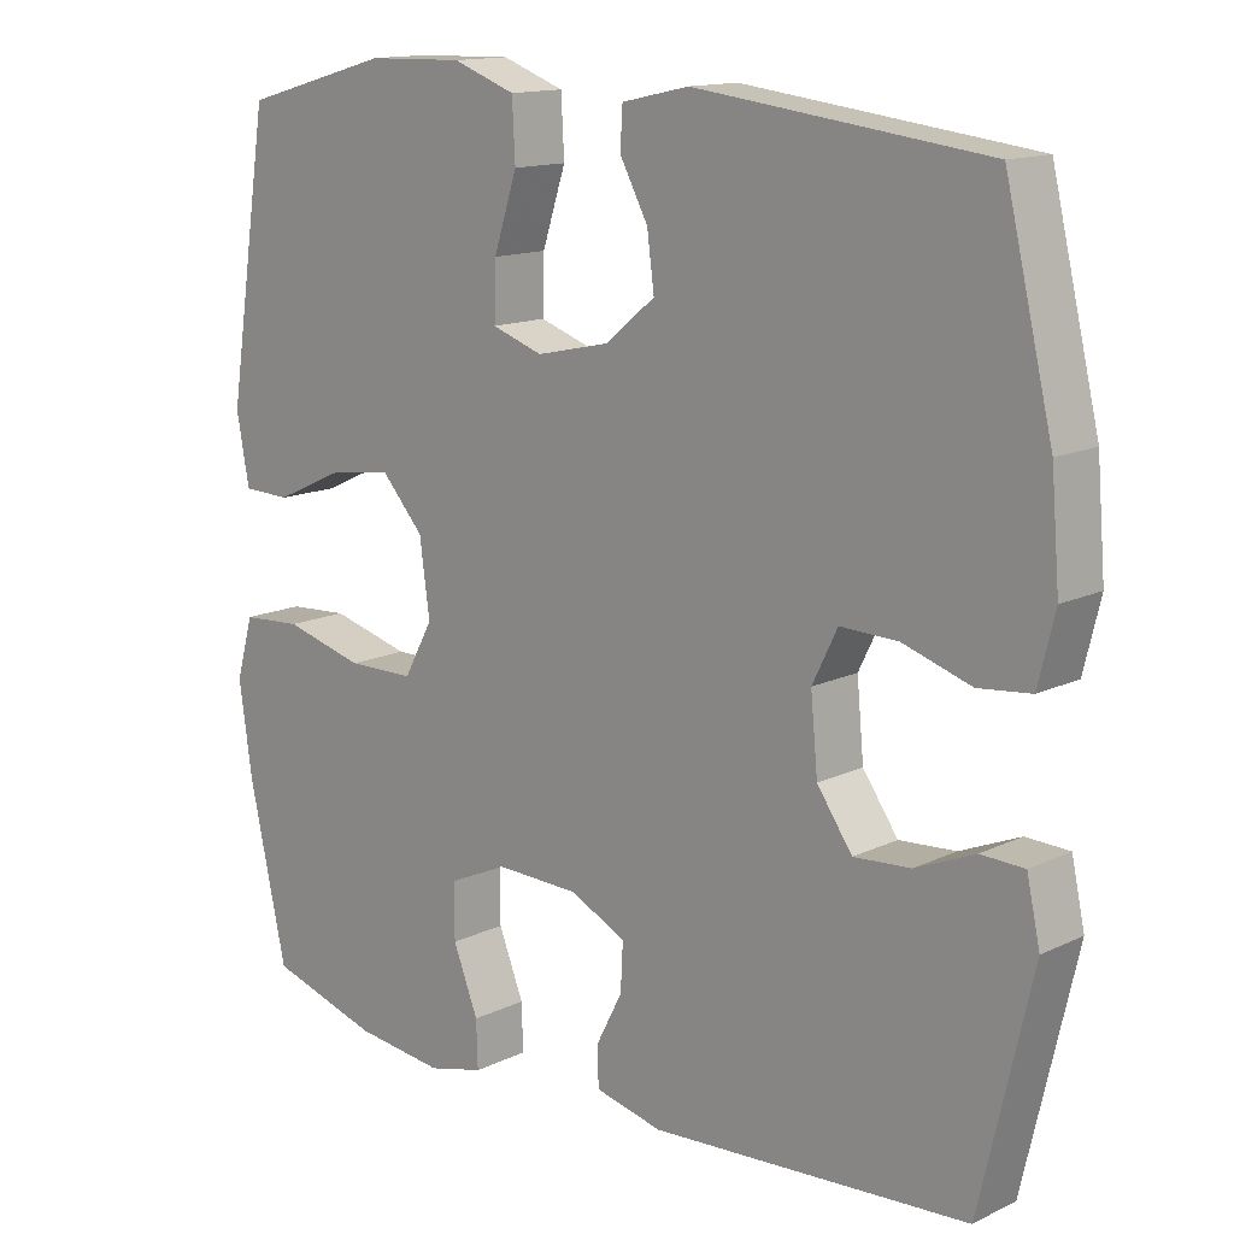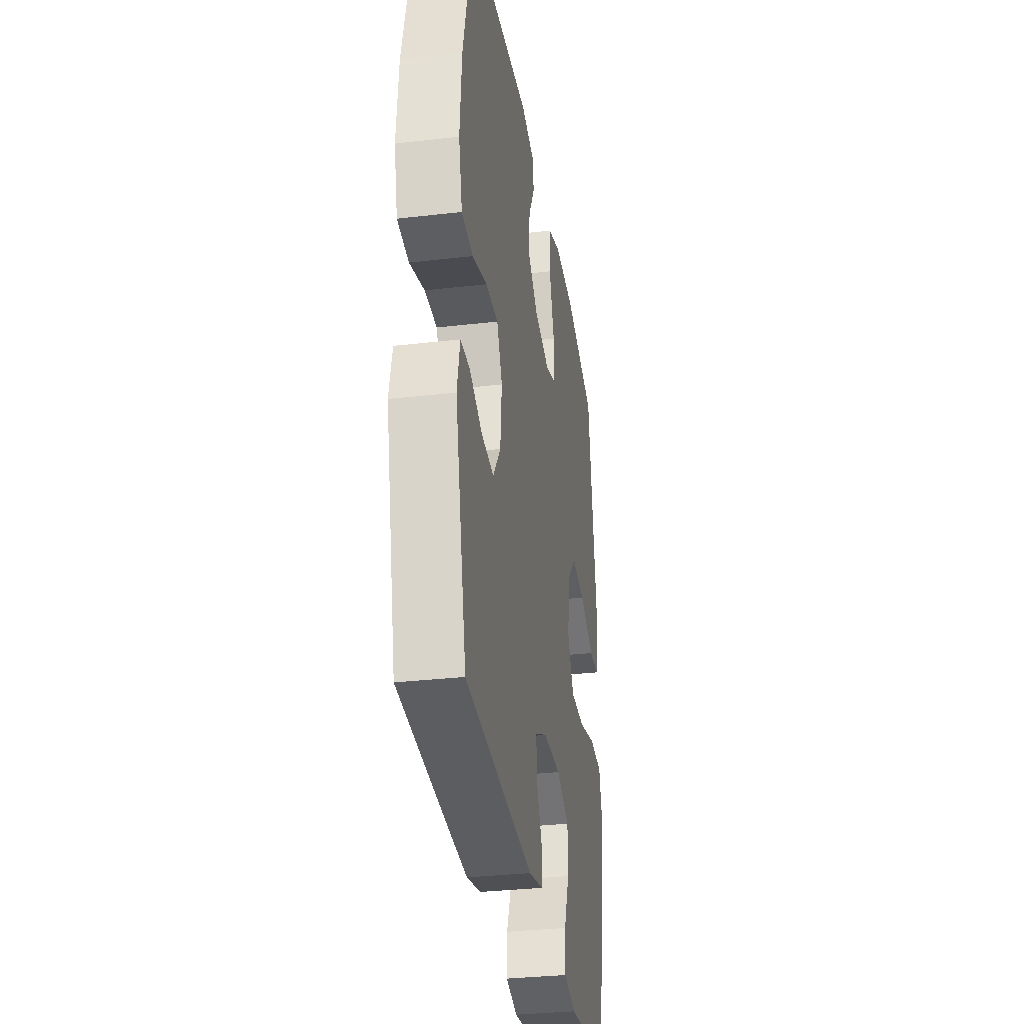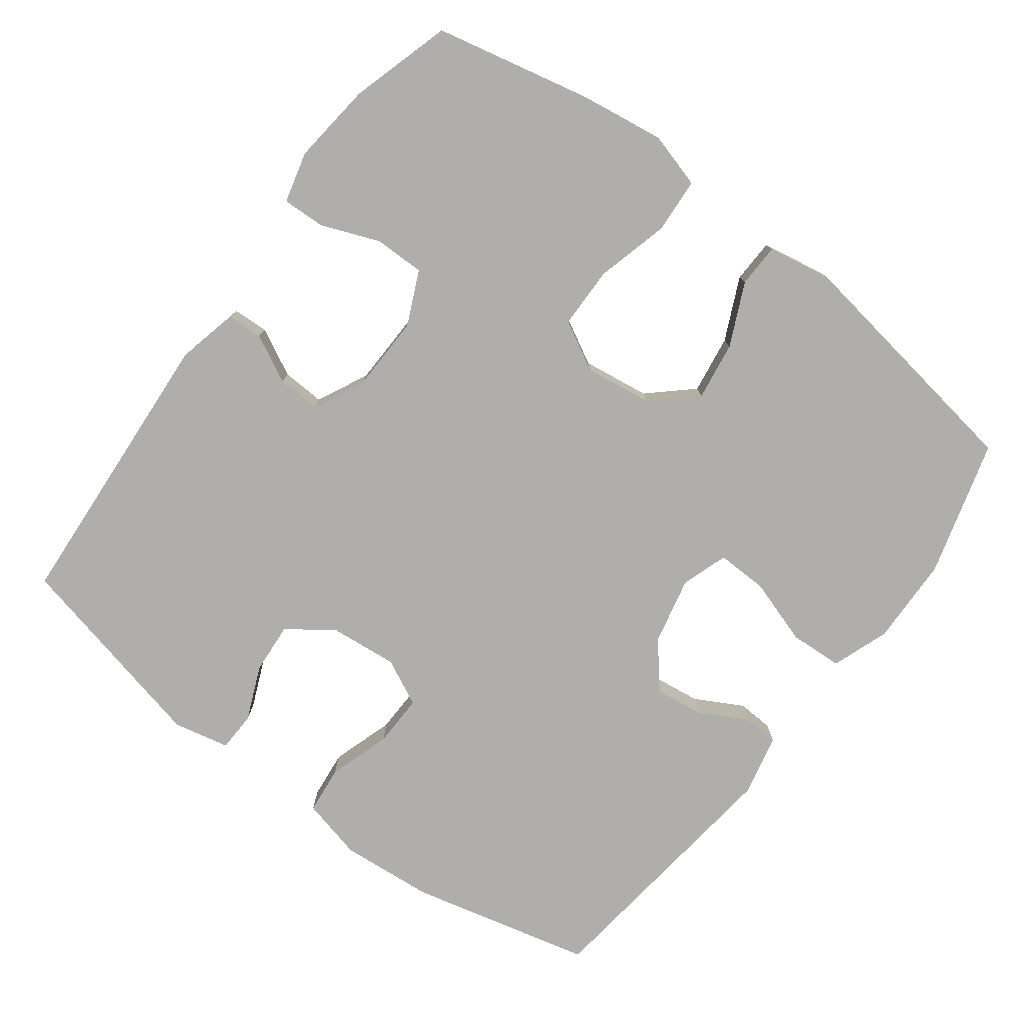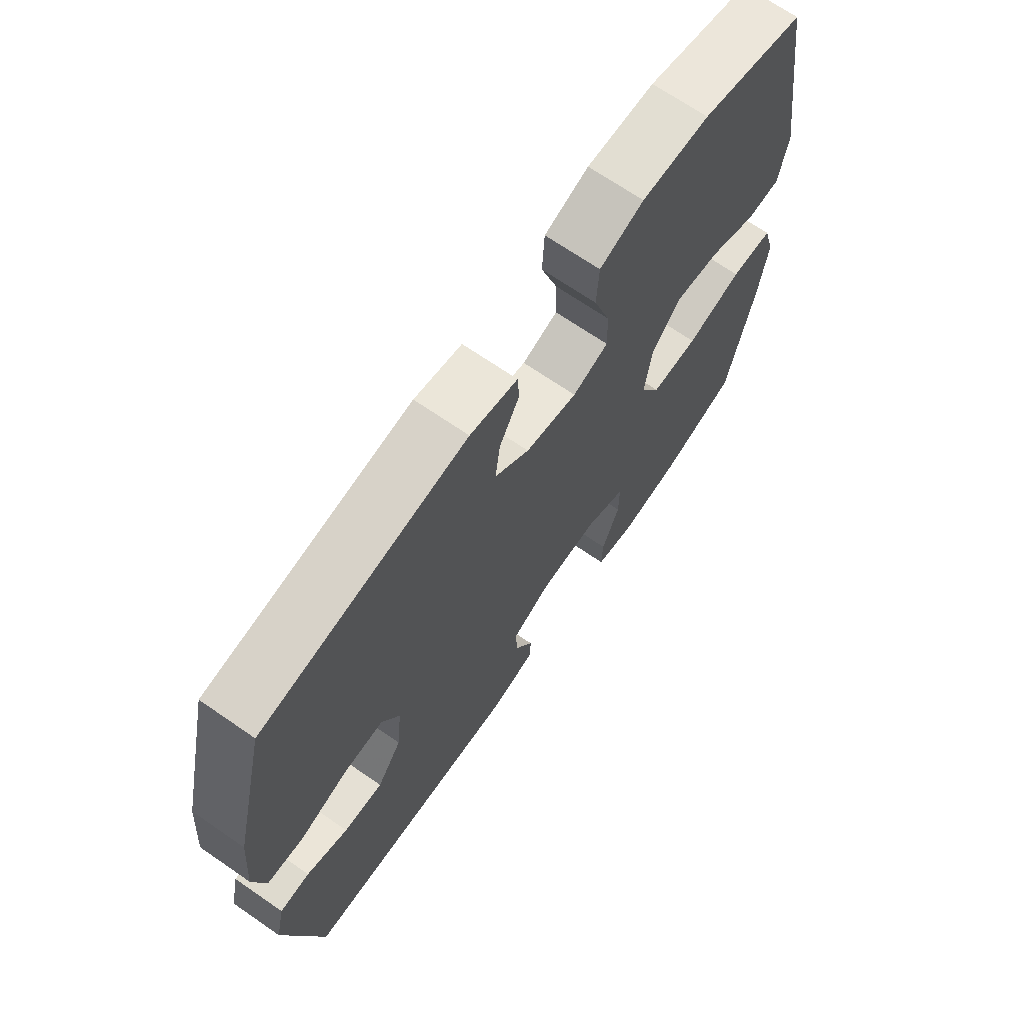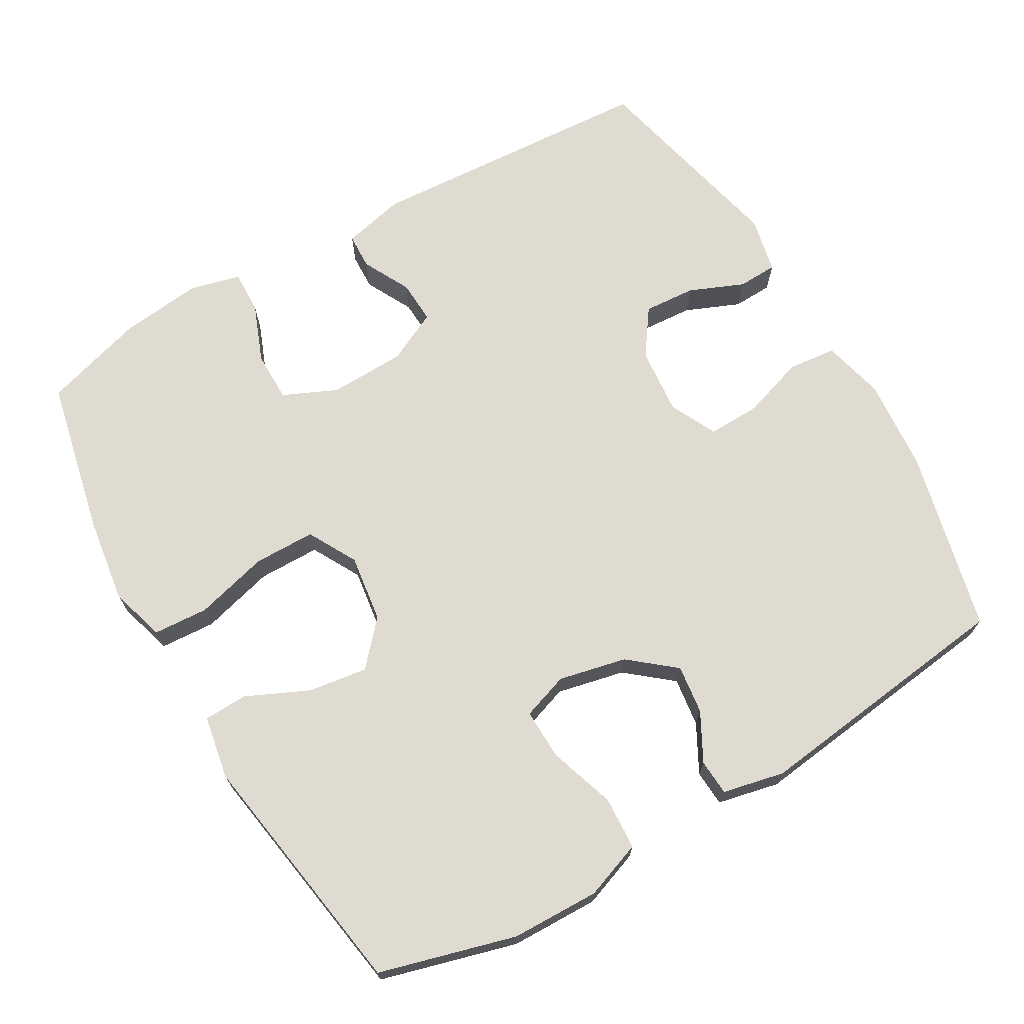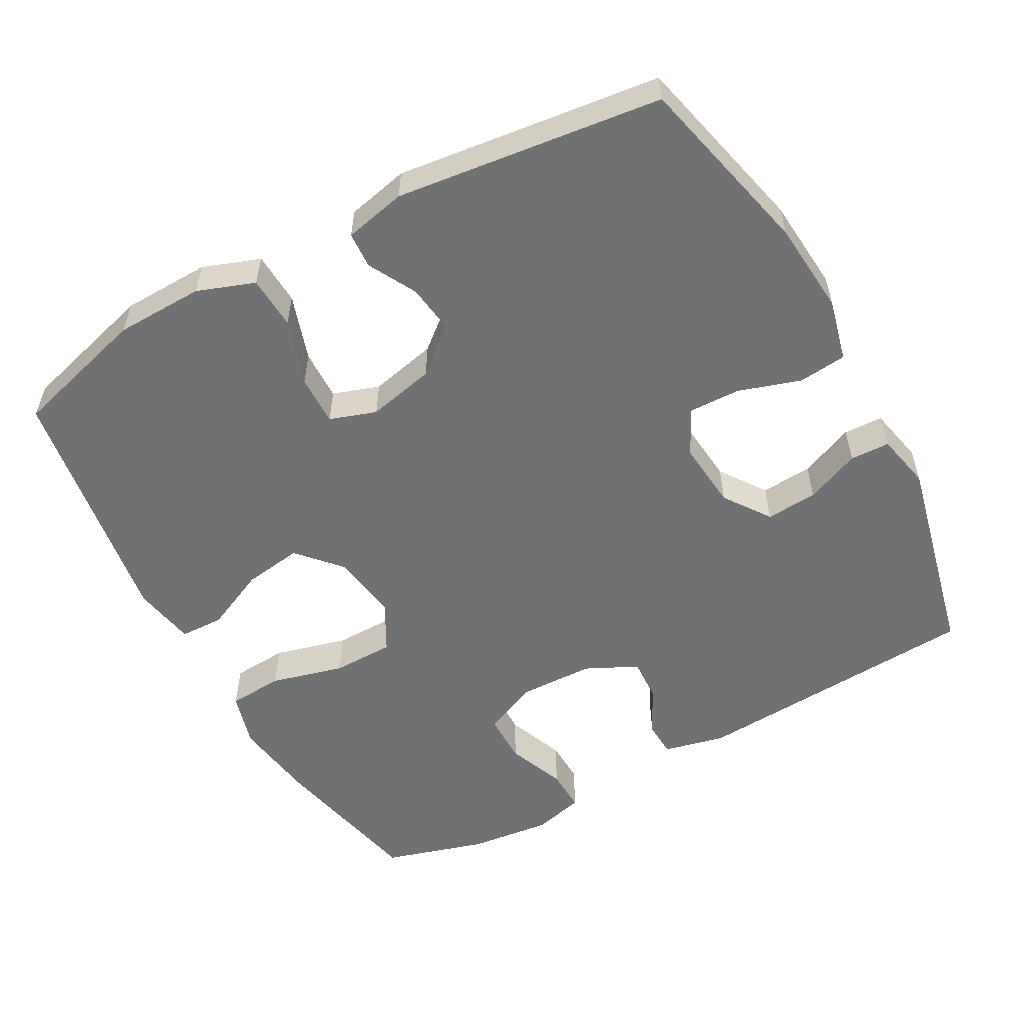
<metadata>
{"format":"obj","ext":"obj","renderer":"f3d","projection":"perspective","resolution":1024,"background":"white","views":[{"elev":14.0,"azim":43.5,"up":"+Z"},{"elev":-32.3,"azim":99.2,"up":"+Z"},{"elev":-77.8,"azim":-126.8,"up":"+Y"},{"elev":69.2,"azim":124.6,"up":"+Z"},{"elev":69.8,"azim":-30.2,"up":"+Y"},{"elev":-55.2,"azim":28.8,"up":"+Y"}]}
</metadata>
<code>
v 0.5 0.07 0.5
v 0.561 0.07 0.246
v 0.572 0.07 0.116
v 0.551 0.07 0.03
v 0.484 0.07 0.023
v 0.397 0.07 0.051
v 0.324 0.07 0.053
v 0.292 0.07 -0.012
v 0.301 0.07 -0.106
v 0.346 0.07 -0.17
v 0.418 0.07 -0.165
v 0.494 0.07 -0.133
v 0.549 0.07 -0.135
v 0.566 0.07 -0.213
v 0.5 0.07 -0.5
v 0.096 0.07 -0.526
v 0.01 0.07 -0.506
v 0.008 0.07 -0.456
v 0.042 0.07 -0.39
v 0.045 0.07 -0.33
v -0.027 0.07 -0.295
v -0.133 0.07 -0.292
v -0.208 0.07 -0.326
v -0.208 0.07 -0.396
v -0.176 0.07 -0.477
v -0.174 0.07 -0.537
v -0.245 0.07 -0.555
v -0.359 0.07 -0.542
v -0.5 0.07 -0.5
v -0.548 0.07 -0.282
v -0.565 0.07 -0.164
v -0.543 0.07 -0.087
v -0.466 0.07 -0.082
v -0.364 0.07 -0.109
v -0.278 0.07 -0.108
v -0.241 0.07 -0.04
v -0.254 0.07 0.054
v -0.308 0.07 0.114
v -0.39 0.07 0.102
v -0.477 0.07 0.062
v -0.538 0.07 0.064
v -0.554 0.07 0.152
v -0.5 0.07 0.5
v -0.311 0.07 0.553
v -0.188 0.07 0.556
v -0.108 0.07 0.527
v -0.104 0.07 0.453
v -0.134 0.07 0.361
v -0.136 0.07 0.29
v -0.071 0.07 0.268
v 0.023 0.07 0.289
v 0.086 0.07 0.341
v 0.077 0.07 0.409
v 0.041 0.07 0.476
v 0.044 0.07 0.526
v 0.13 0.07 0.545
v 0.5 0 0.5
v 0.561 0 0.246
v 0.572 0 0.116
v 0.551 0 0.03
v 0.484 0 0.023
v 0.397 0 0.051
v 0.324 0 0.053
v 0.292 0 -0.012
v 0.301 0 -0.106
v 0.346 0 -0.17
v 0.418 0 -0.165
v 0.494 0 -0.133
v 0.549 0 -0.135
v 0.566 0 -0.213
v 0.5 0 -0.5
v 0.096 0 -0.526
v 0.01 0 -0.506
v 0.008 0 -0.456
v 0.042 0 -0.39
v 0.045 0 -0.33
v -0.027 0 -0.295
v -0.133 0 -0.292
v -0.208 0 -0.326
v -0.208 0 -0.396
v -0.176 0 -0.477
v -0.174 0 -0.537
v -0.245 0 -0.555
v -0.359 0 -0.542
v -0.5 0 -0.5
v -0.548 0 -0.282
v -0.565 0 -0.164
v -0.543 0 -0.087
v -0.466 0 -0.082
v -0.364 0 -0.109
v -0.278 0 -0.108
v -0.241 0 -0.04
v -0.254 0 0.054
v -0.308 0 0.114
v -0.39 0 0.102
v -0.477 0 0.062
v -0.538 0 0.064
v -0.554 0 0.152
v -0.5 0 0.5
v -0.311 0 0.553
v -0.188 0 0.556
v -0.108 0 0.527
v -0.104 0 0.453
v -0.134 0 0.361
v -0.136 0 0.29
v -0.071 0 0.268
v 0.023 0 0.289
v 0.086 0 0.341
v 0.077 0 0.409
v 0.041 0 0.476
v 0.044 0 0.526
v 0.13 0 0.545
f 4 5 6
f 3 4 6
f 2 3 6
f 1 2 6
f 56 1 6
f 55 56 6
f 54 55 6
f 53 54 6
f 52 53 6 7
f 51 52 7 8
f 50 51 8 9
f 49 50 9 10
f 46 47 48
f 45 46 48
f 44 45 48
f 43 44 48
f 42 43 48
f 41 42 48
f 40 41 48
f 39 40 48
f 38 39 48 49
f 37 38 49 10
f 32 33 34
f 31 32 34
f 30 31 34
f 29 30 34
f 28 29 34
f 27 28 34
f 26 27 34
f 25 26 34
f 24 25 34
f 23 24 34 35
f 22 23 35 36
f 17 18 19
f 16 17 19
f 15 16 19
f 14 15 19
f 13 14 19
f 12 13 19
f 11 12 19
f 10 11 19 20
f 36 37 10
f 22 36 10
f 21 22 10
f 10 20 21
f 62 61 60
f 62 60 59
f 62 59 58
f 62 58 57
f 62 57 112
f 62 112 111
f 62 111 110
f 62 110 109
f 63 62 109 108
f 64 63 108 107
f 65 64 107 106
f 66 65 106 105
f 104 103 102
f 104 102 101
f 104 101 100
f 104 100 99
f 104 99 98
f 104 98 97
f 104 97 96
f 104 96 95
f 105 104 95 94
f 66 105 94 93
f 90 89 88
f 90 88 87
f 90 87 86
f 90 86 85
f 90 85 84
f 90 84 83
f 90 83 82
f 90 82 81
f 90 81 80
f 91 90 80 79
f 92 91 79 78
f 75 74 73
f 75 73 72
f 75 72 71
f 75 71 70
f 75 70 69
f 75 69 68
f 75 68 67
f 76 75 67 66
f 66 93 92
f 66 92 78
f 66 78 77
f 77 76 66
f 1 57 58 2
f 2 58 59 3
f 3 59 60 4
f 4 60 61 5
f 5 61 62 6
f 6 62 63 7
f 7 63 64 8
f 8 64 65 9
f 9 65 66 10
f 10 66 67 11
f 11 67 68 12
f 12 68 69 13
f 13 69 70 14
f 14 70 71 15
f 15 71 72 16
f 16 72 73 17
f 17 73 74 18
f 18 74 75 19
f 19 75 76 20
f 20 76 77 21
f 21 77 78 22
f 22 78 79 23
f 23 79 80 24
f 24 80 81 25
f 25 81 82 26
f 26 82 83 27
f 27 83 84 28
f 28 84 85 29
f 29 85 86 30
f 30 86 87 31
f 31 87 88 32
f 32 88 89 33
f 33 89 90 34
f 34 90 91 35
f 35 91 92 36
f 36 92 93 37
f 37 93 94 38
f 38 94 95 39
f 39 95 96 40
f 40 96 97 41
f 41 97 98 42
f 42 98 99 43
f 43 99 100 44
f 44 100 101 45
f 45 101 102 46
f 46 102 103 47
f 47 103 104 48
f 48 104 105 49
f 49 105 106 50
f 50 106 107 51
f 51 107 108 52
f 52 108 109 53
f 53 109 110 54
f 54 110 111 55
f 55 111 112 56
f 56 112 57 1

</code>
